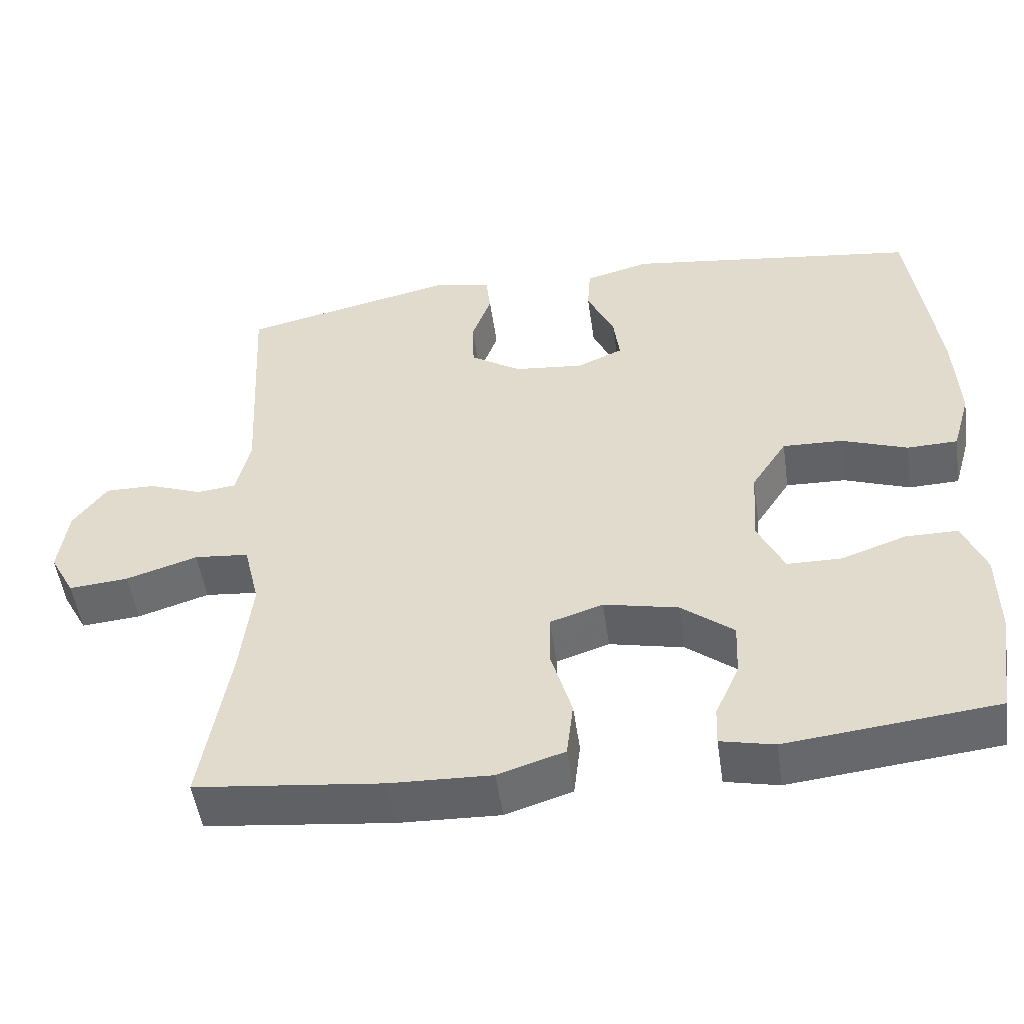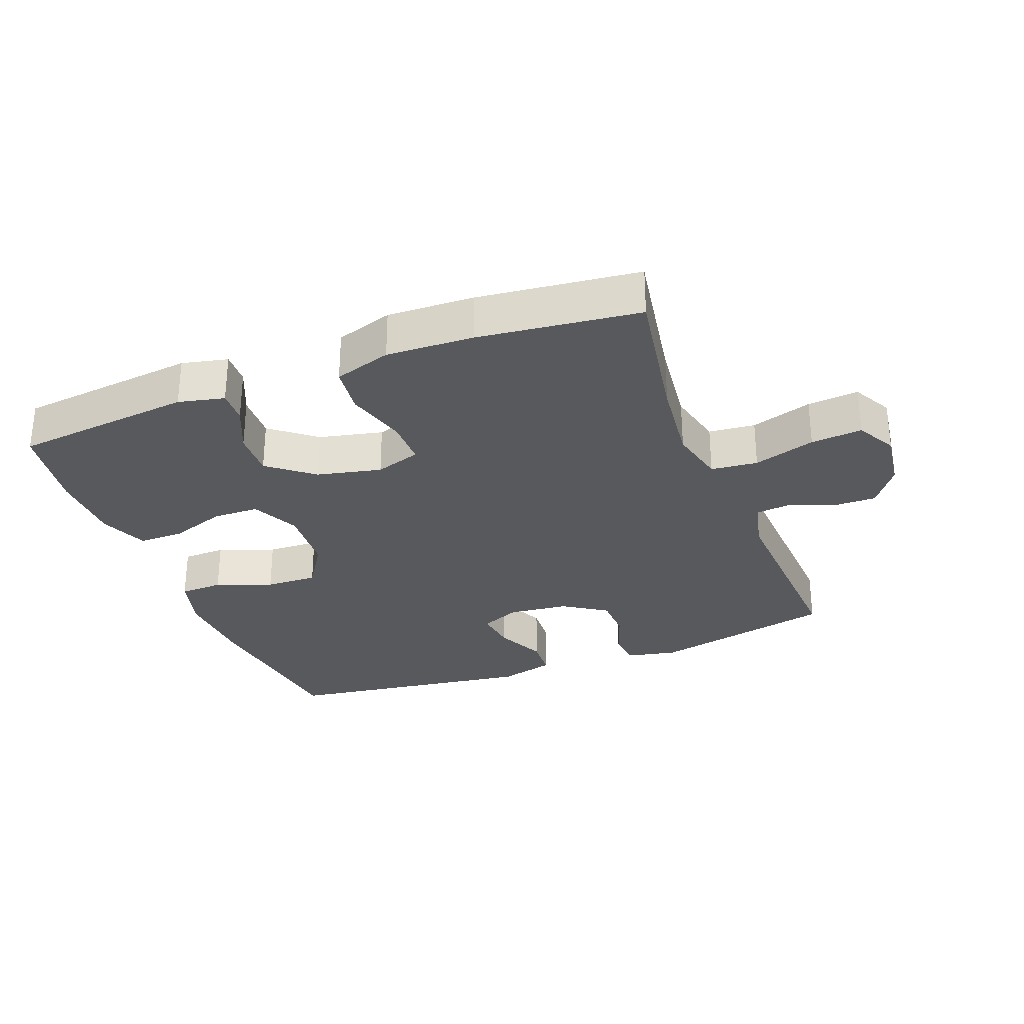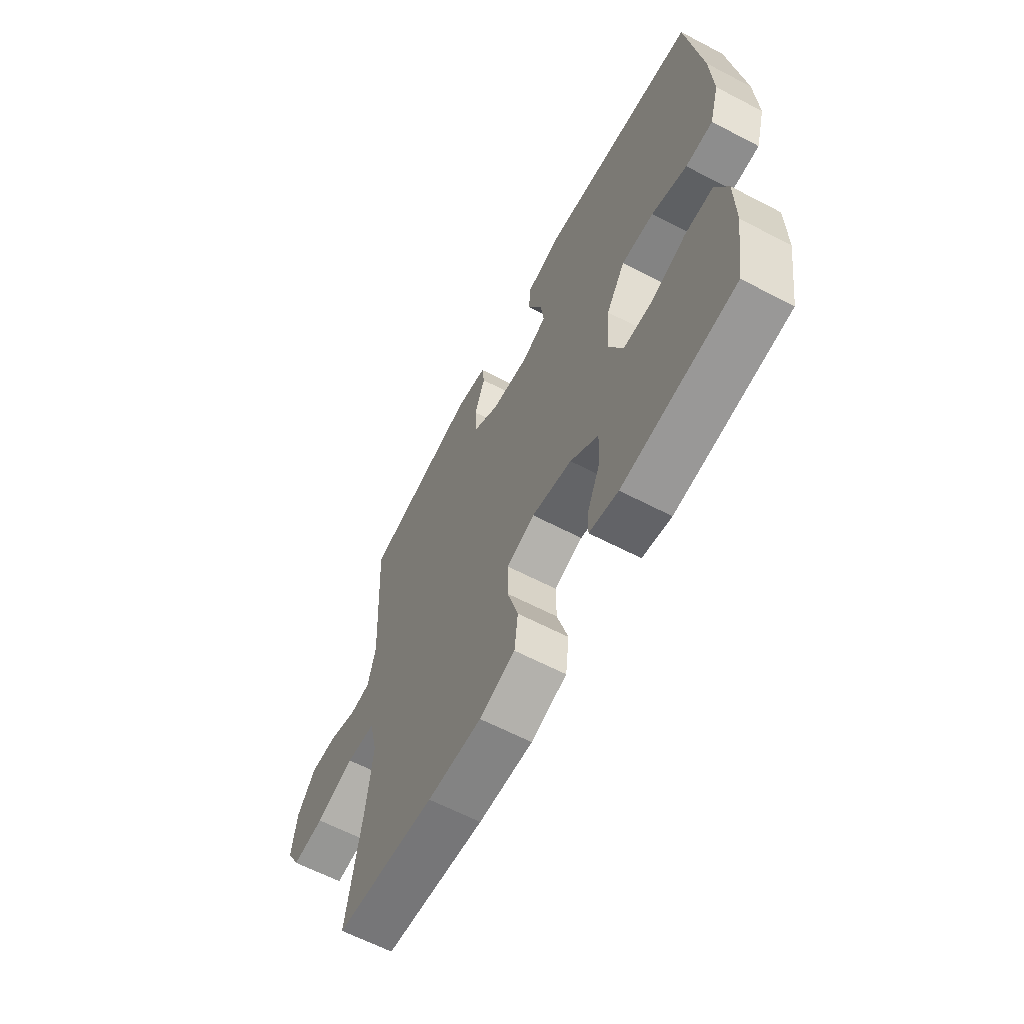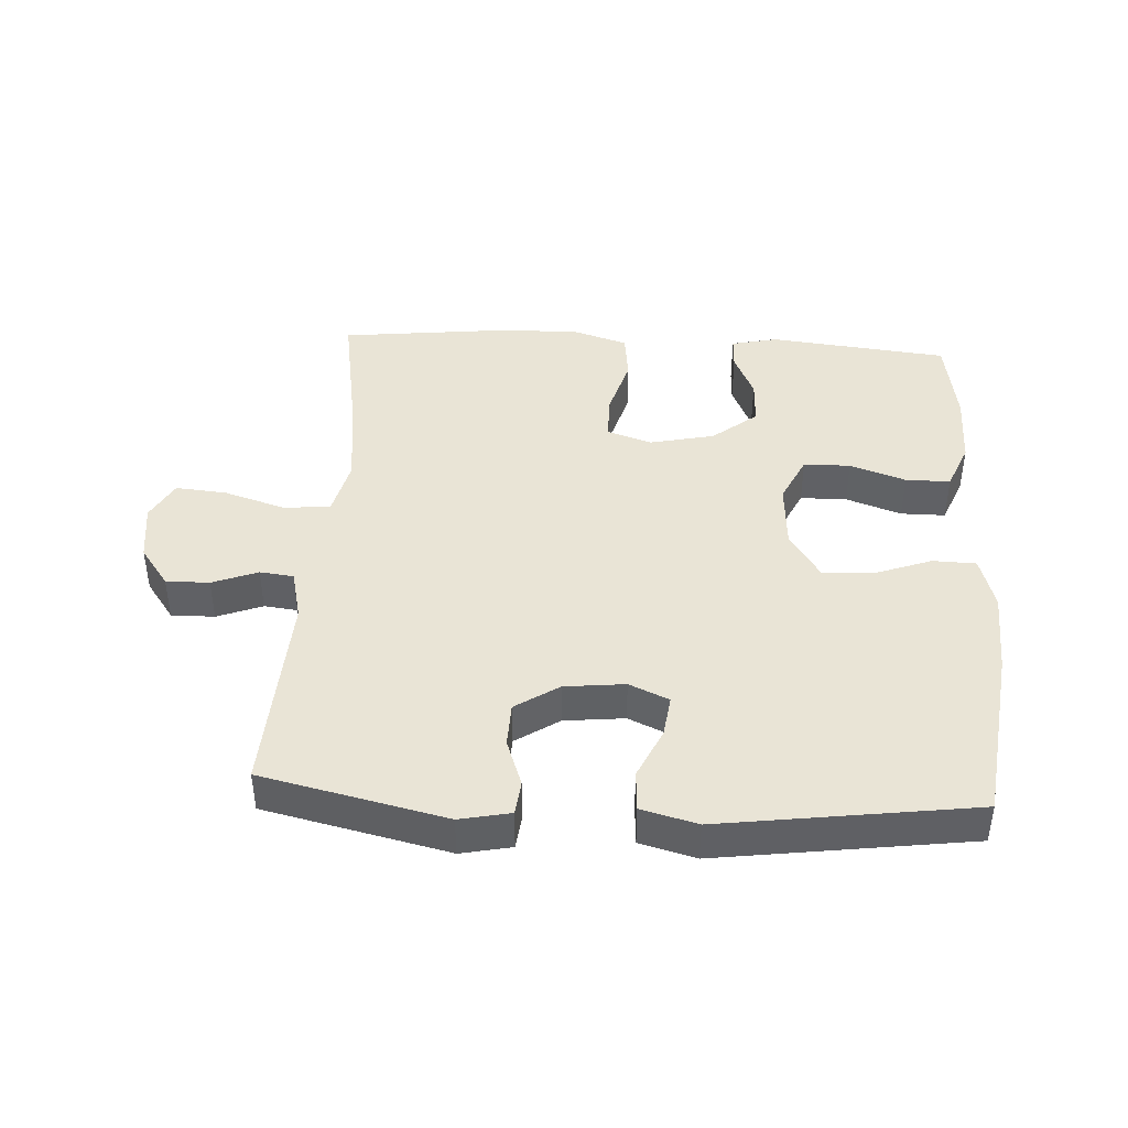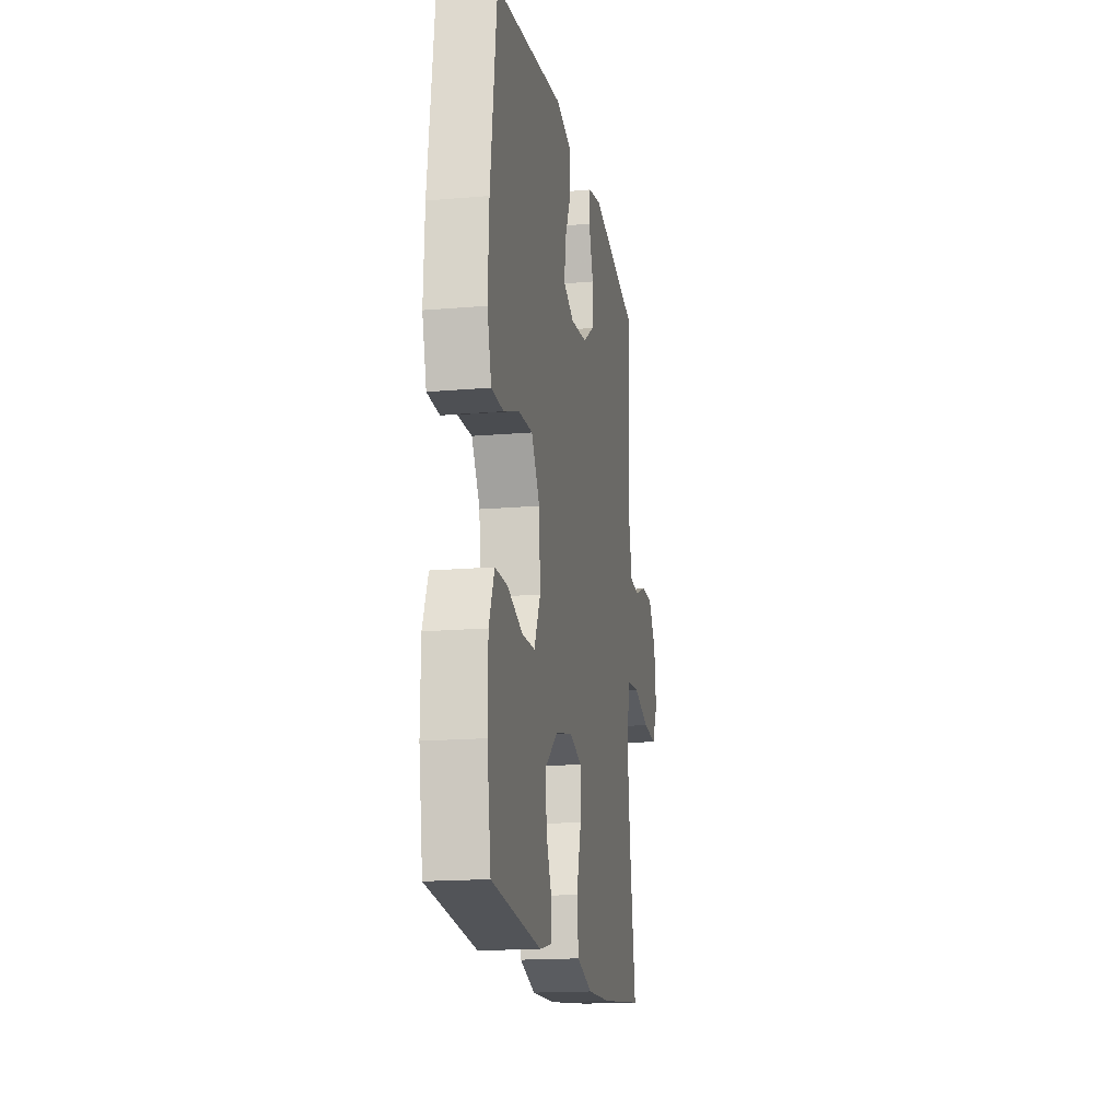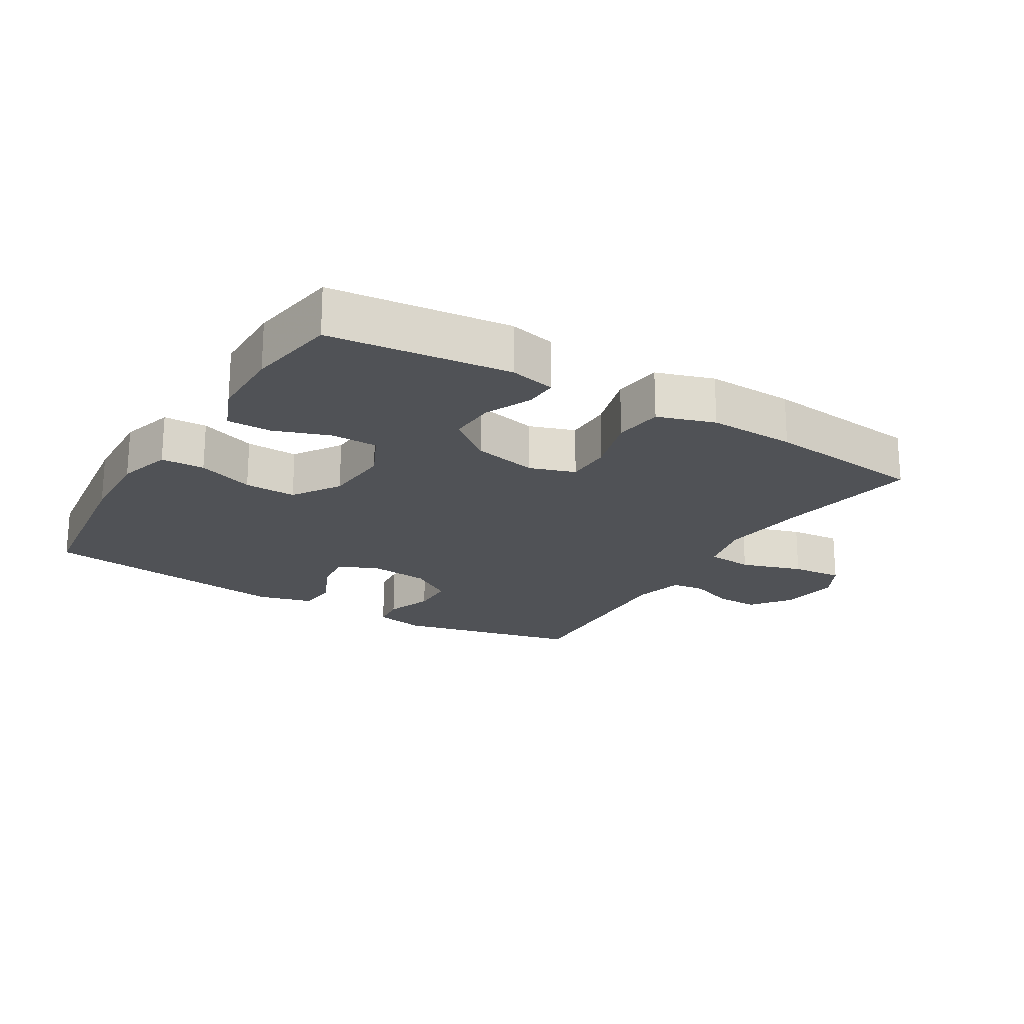
<metadata>
{"format":"obj","ext":"obj","renderer":"f3d","projection":"perspective","resolution":1024,"background":"white","views":[{"elev":-51.2,"azim":8.2,"up":"+Z"},{"elev":-29.7,"azim":-159.1,"up":"+Y"},{"elev":-63.0,"azim":62.2,"up":"+Z"},{"elev":42.4,"azim":3.3,"up":"+Y"},{"elev":-16.9,"azim":99.9,"up":"+Z"},{"elev":-20.6,"azim":148.9,"up":"+Y"}]}
</metadata>
<code>
v 0.5 0.07 0.5
v 0.535 0.07 0.229
v 0.541 0.07 0.1
v 0.517 0.07 0.017
v 0.45 0.07 0.015
v 0.363 0.07 0.047
v 0.283 0.07 0.05
v 0.236 0.07 -0.023
v 0.229 0.07 -0.127
v 0.264 0.07 -0.201
v 0.336 0.07 -0.202
v 0.422 0.07 -0.172
v 0.491 0.07 -0.172
v 0.521 0.07 -0.246
v 0.522 0.07 -0.361
v 0.5 0.07 -0.5
v 0.223 0.07 -0.53
v 0.152 0.07 -0.514
v 0.154 0.07 -0.463
v 0.186 0.07 -0.391
v 0.189 0.07 -0.319
v 0.12 0.07 -0.264
v 0.021 0.07 -0.242
v -0.049 0.07 -0.265
v -0.049 0.07 -0.337
v -0.022 0.07 -0.43
v -0.031 0.07 -0.505
v -0.119 0.07 -0.533
v -0.253 0.07 -0.528
v -0.5 0.07 -0.5
v -0.463 0.07 -0.278
v -0.448 0.07 -0.145
v -0.469 0.07 -0.057
v -0.541 0.07 -0.05
v -0.636 0.07 -0.08
v -0.715 0.07 -0.087
v -0.748 0.07 -0.026
v -0.736 0.07 0.064
v -0.691 0.07 0.126
v -0.624 0.07 0.125
v -0.554 0.07 0.098
v -0.502 0.07 0.104
v -0.483 0.07 0.183
v -0.5 0.07 0.5
v -0.217 0.07 0.564
v -0.139 0.07 0.548
v -0.133 0.07 0.495
v -0.159 0.07 0.422
v -0.157 0.07 0.354
v -0.09 0.07 0.31
v 0.003 0.07 0.3
v 0.064 0.07 0.327
v 0.056 0.07 0.391
v 0.02 0.07 0.469
v 0.024 0.07 0.531
v 0.11 0.07 0.554
v 0.5 0 0.5
v 0.535 0 0.229
v 0.541 0 0.1
v 0.517 0 0.017
v 0.45 0 0.015
v 0.363 0 0.047
v 0.283 0 0.05
v 0.236 0 -0.023
v 0.229 0 -0.127
v 0.264 0 -0.201
v 0.336 0 -0.202
v 0.422 0 -0.172
v 0.491 0 -0.172
v 0.521 0 -0.246
v 0.522 0 -0.361
v 0.5 0 -0.5
v 0.223 0 -0.53
v 0.152 0 -0.514
v 0.154 0 -0.463
v 0.186 0 -0.391
v 0.189 0 -0.319
v 0.12 0 -0.264
v 0.021 0 -0.242
v -0.049 0 -0.265
v -0.049 0 -0.337
v -0.022 0 -0.43
v -0.031 0 -0.505
v -0.119 0 -0.533
v -0.253 0 -0.528
v -0.5 0 -0.5
v -0.463 0 -0.278
v -0.448 0 -0.145
v -0.469 0 -0.057
v -0.541 0 -0.05
v -0.636 0 -0.08
v -0.715 0 -0.087
v -0.748 0 -0.026
v -0.736 0 0.064
v -0.691 0 0.126
v -0.624 0 0.125
v -0.554 0 0.098
v -0.502 0 0.104
v -0.483 0 0.183
v -0.5 0 0.5
v -0.217 0 0.564
v -0.139 0 0.548
v -0.133 0 0.495
v -0.159 0 0.422
v -0.157 0 0.354
v -0.09 0 0.31
v 0.003 0 0.3
v 0.064 0 0.327
v 0.056 0 0.391
v 0.02 0 0.469
v 0.024 0 0.531
v 0.11 0 0.554
f 4 5 6
f 3 4 6
f 2 3 6
f 1 2 6
f 56 1 6
f 55 56 6
f 54 55 6
f 53 54 6
f 52 53 6 7
f 51 52 7 8
f 50 51 8 9
f 49 50 9 10
f 46 47 48
f 45 46 48
f 44 45 48
f 43 44 48
f 42 43 48 49
f 39 40 41
f 38 39 41
f 37 38 41
f 36 37 41
f 35 36 41
f 34 35 41
f 33 34 41 42
f 42 49 10
f 33 42 10
f 32 33 10
f 29 30 31
f 28 29 31
f 27 28 31
f 26 27 31
f 25 26 31
f 24 25 31 32
f 18 19 20
f 17 18 20
f 16 17 20
f 15 16 20
f 14 15 20
f 13 14 20
f 12 13 20
f 11 12 20
f 10 11 20 21
f 23 24 32
f 23 32 10
f 22 23 10
f 10 21 22
f 62 61 60
f 62 60 59
f 62 59 58
f 62 58 57
f 62 57 112
f 62 112 111
f 62 111 110
f 62 110 109
f 63 62 109 108
f 64 63 108 107
f 65 64 107 106
f 66 65 106 105
f 104 103 102
f 104 102 101
f 104 101 100
f 104 100 99
f 105 104 99 98
f 97 96 95
f 97 95 94
f 97 94 93
f 97 93 92
f 97 92 91
f 97 91 90
f 98 97 90 89
f 66 105 98
f 66 98 89
f 66 89 88
f 87 86 85
f 87 85 84
f 87 84 83
f 87 83 82
f 87 82 81
f 88 87 81 80
f 76 75 74
f 76 74 73
f 76 73 72
f 76 72 71
f 76 71 70
f 76 70 69
f 76 69 68
f 76 68 67
f 77 76 67 66
f 88 80 79
f 66 88 79
f 66 79 78
f 78 77 66
f 1 57 58 2
f 2 58 59 3
f 3 59 60 4
f 4 60 61 5
f 5 61 62 6
f 6 62 63 7
f 7 63 64 8
f 8 64 65 9
f 9 65 66 10
f 10 66 67 11
f 11 67 68 12
f 12 68 69 13
f 13 69 70 14
f 14 70 71 15
f 15 71 72 16
f 16 72 73 17
f 17 73 74 18
f 18 74 75 19
f 19 75 76 20
f 20 76 77 21
f 21 77 78 22
f 22 78 79 23
f 23 79 80 24
f 24 80 81 25
f 25 81 82 26
f 26 82 83 27
f 27 83 84 28
f 28 84 85 29
f 29 85 86 30
f 30 86 87 31
f 31 87 88 32
f 32 88 89 33
f 33 89 90 34
f 34 90 91 35
f 35 91 92 36
f 36 92 93 37
f 37 93 94 38
f 38 94 95 39
f 39 95 96 40
f 40 96 97 41
f 41 97 98 42
f 42 98 99 43
f 43 99 100 44
f 44 100 101 45
f 45 101 102 46
f 46 102 103 47
f 47 103 104 48
f 48 104 105 49
f 49 105 106 50
f 50 106 107 51
f 51 107 108 52
f 52 108 109 53
f 53 109 110 54
f 54 110 111 55
f 55 111 112 56
f 56 112 57 1

</code>
